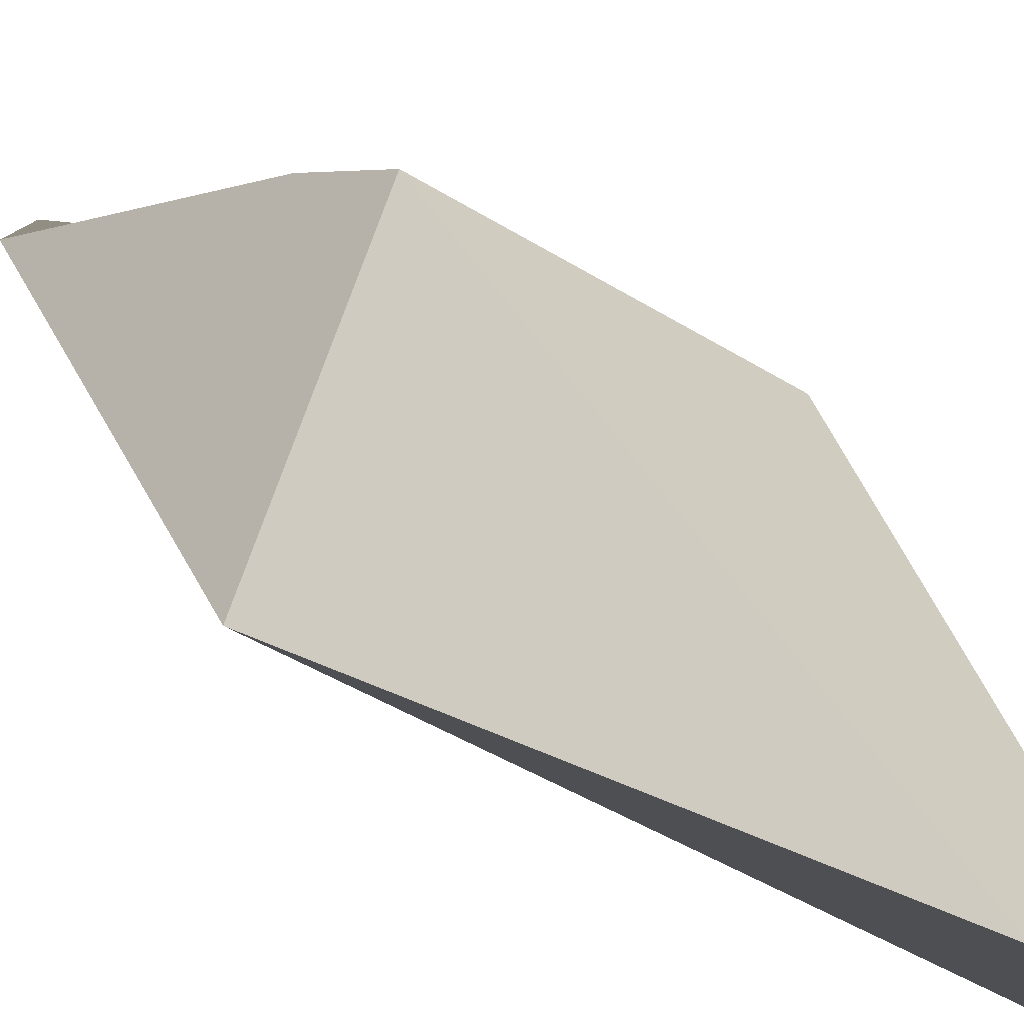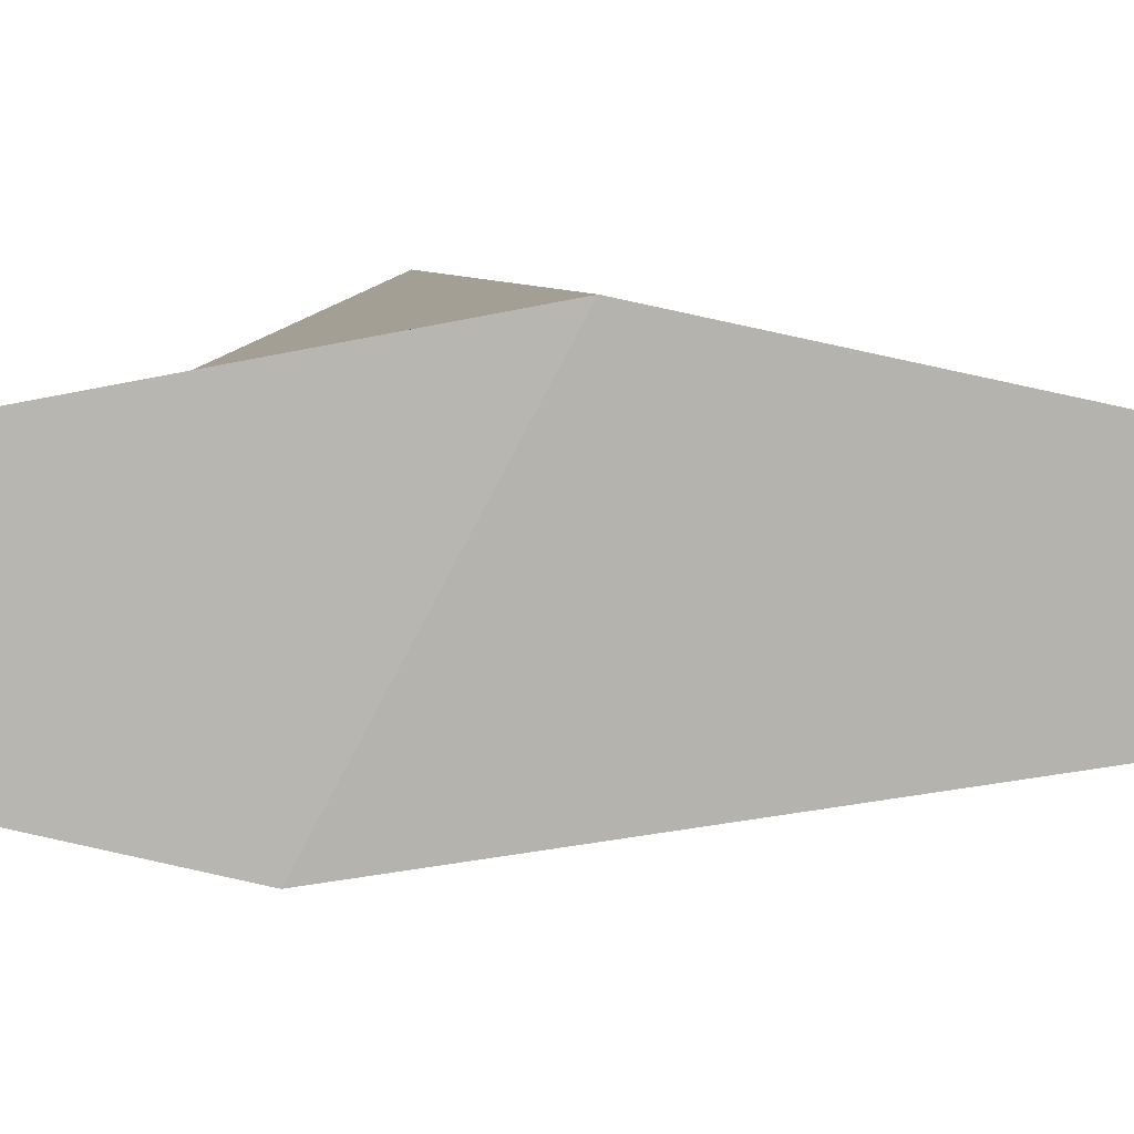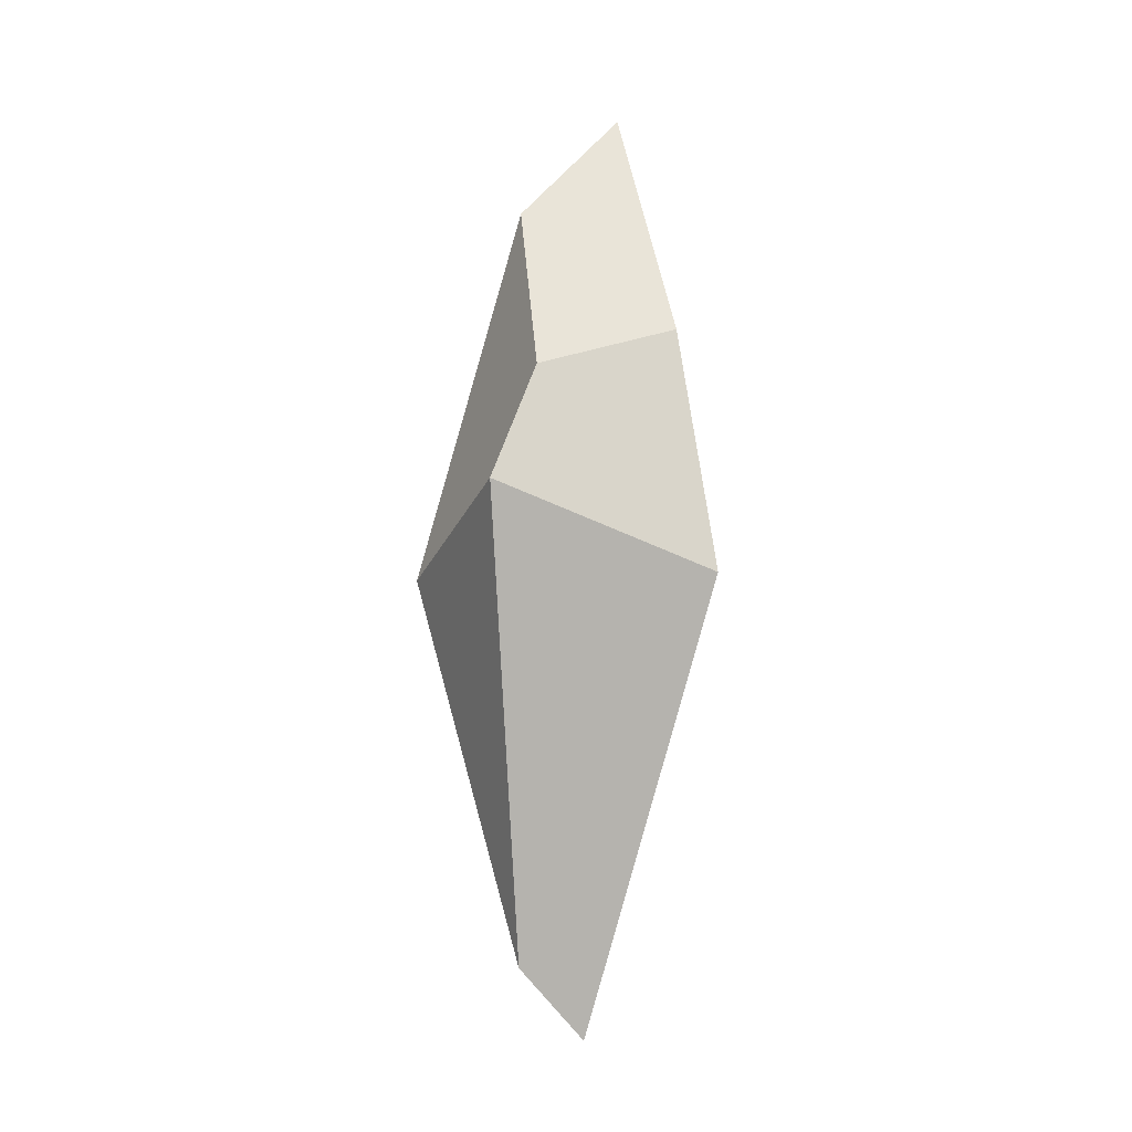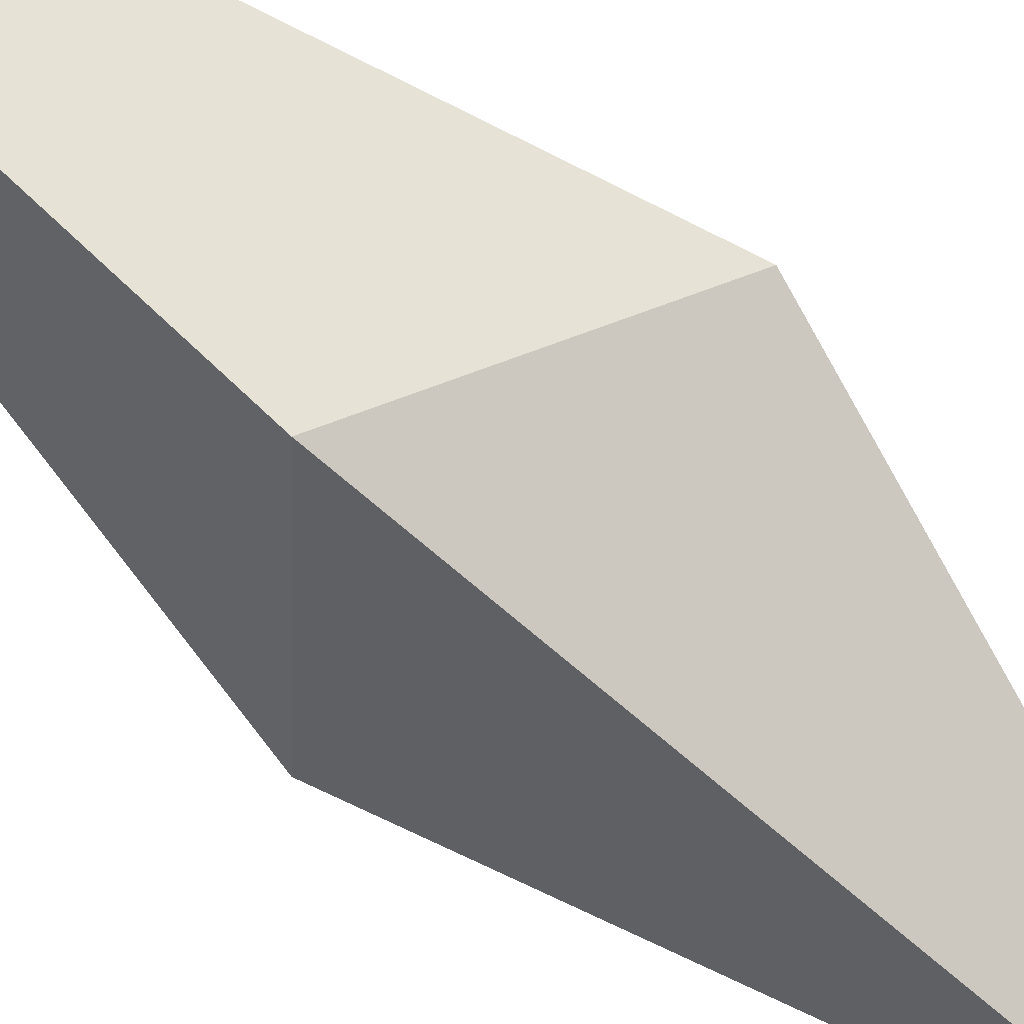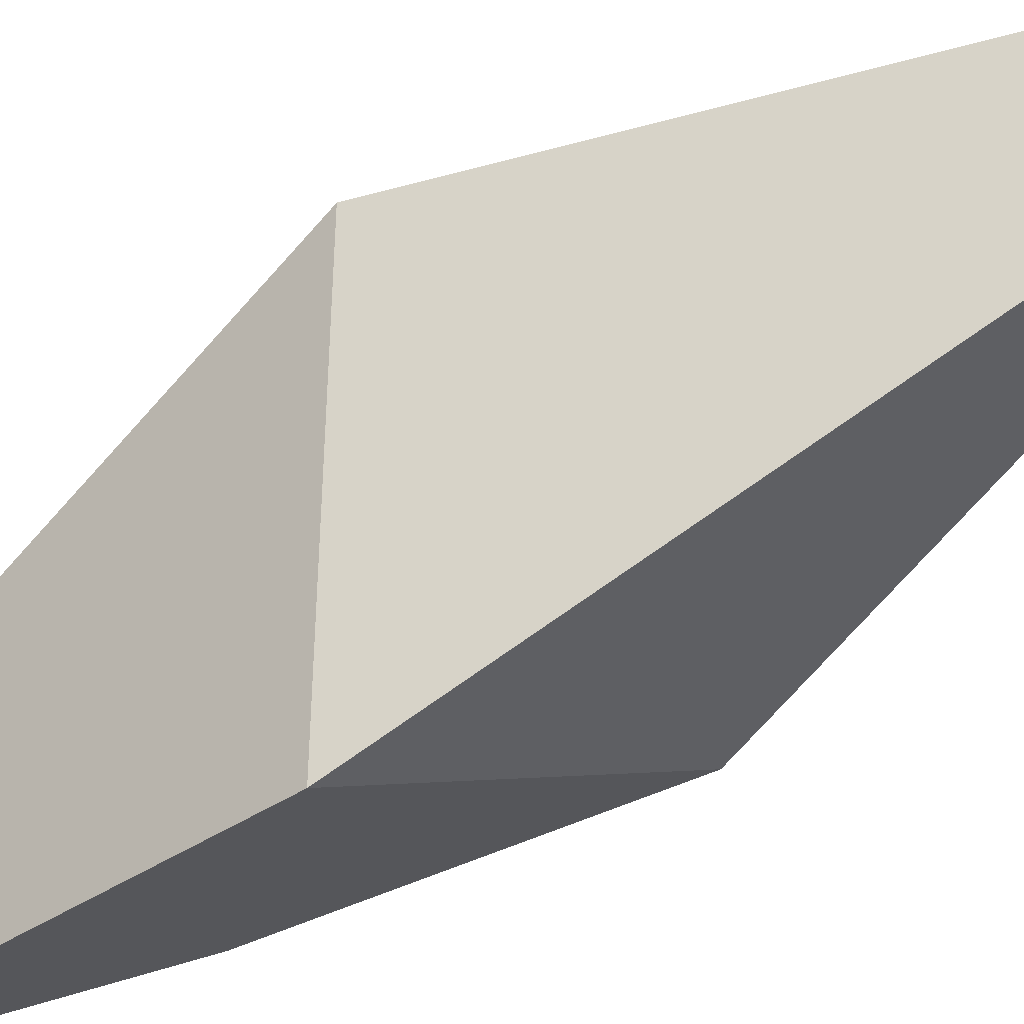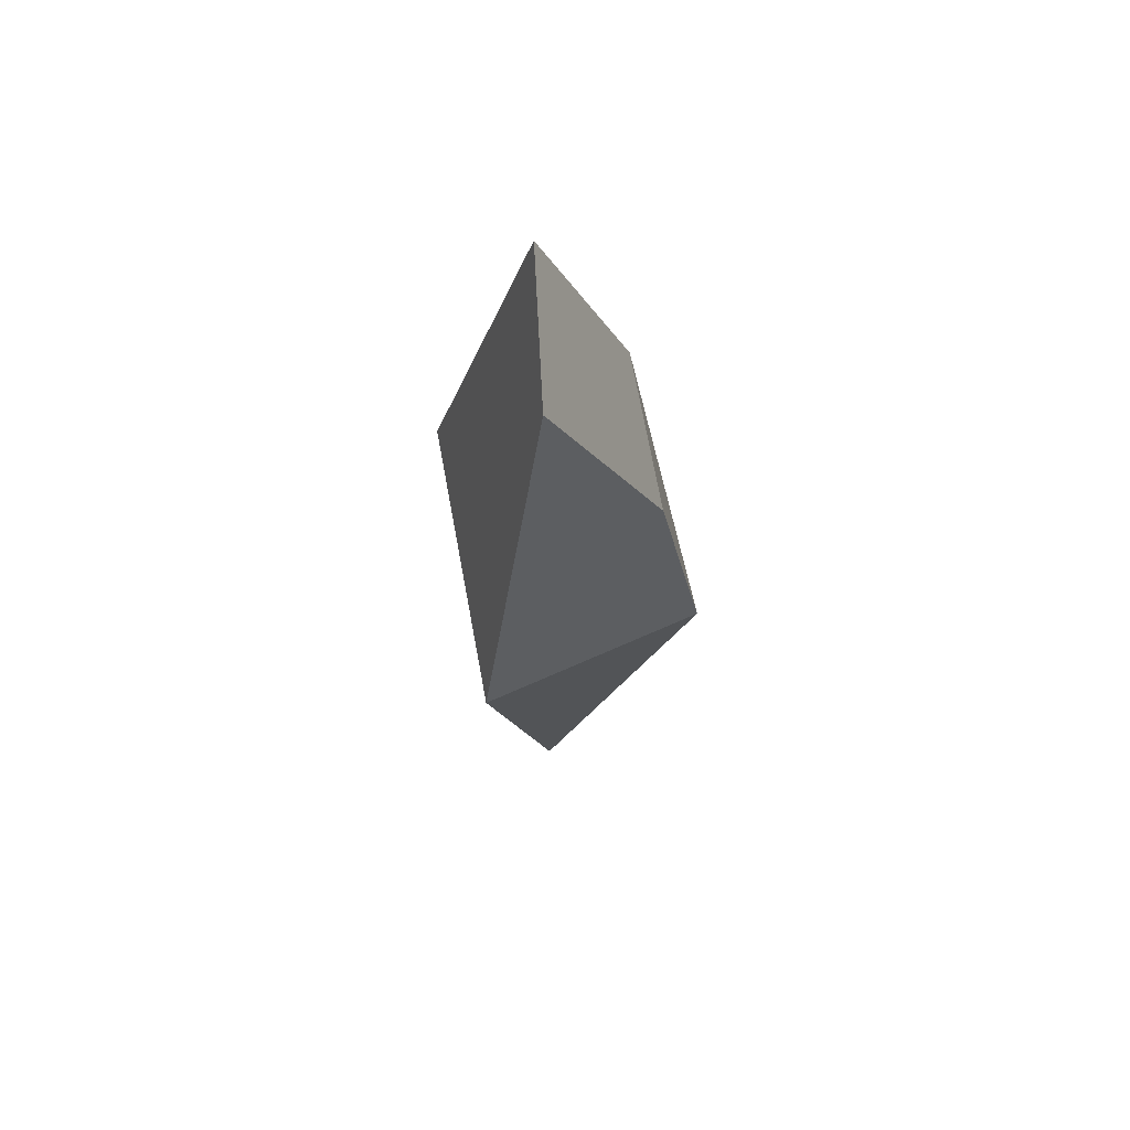
<metadata>
{"format":"obj","ext":"obj","renderer":"f3d","projection":"perspective","resolution":1024,"background":"white","views":[{"elev":30.5,"azim":-37.4,"up":"+Z"},{"elev":-38.1,"azim":-91.4,"up":"+Z"},{"elev":-6.9,"azim":23.3,"up":"+Y"},{"elev":-77.4,"azim":-133.7,"up":"+Z"},{"elev":-70.4,"azim":-58.8,"up":"+Z"},{"elev":63.4,"azim":-60.5,"up":"+Y"}]}
</metadata>
<code>
o Crystal_02_Cube.014
v 0.01699 0.9379 -0.2085
v 0.04481 1.415 -0.07227
v -0.2244 0.7763 0.000874
v -0.06815 1.276 0.002328
v 0.2156 0.7669 0.01136
v 0.1551 1.095 -0.004614
v 0.01024 1.035 0.1229
v -0.007188 0.1594 -0.07227
v -0.06815 0.2578 0.002328
v -0.0208 0.877 0.1965
f 6 2 4 7
f 5 1 2 6
f 7 4 3 10
f 10 5 1 3
f 2 1 3 4
f 6 7 10 5
f 5 8 1
f 9 10 3
f 8 9 3 1
f 9 8 5 10

</code>
